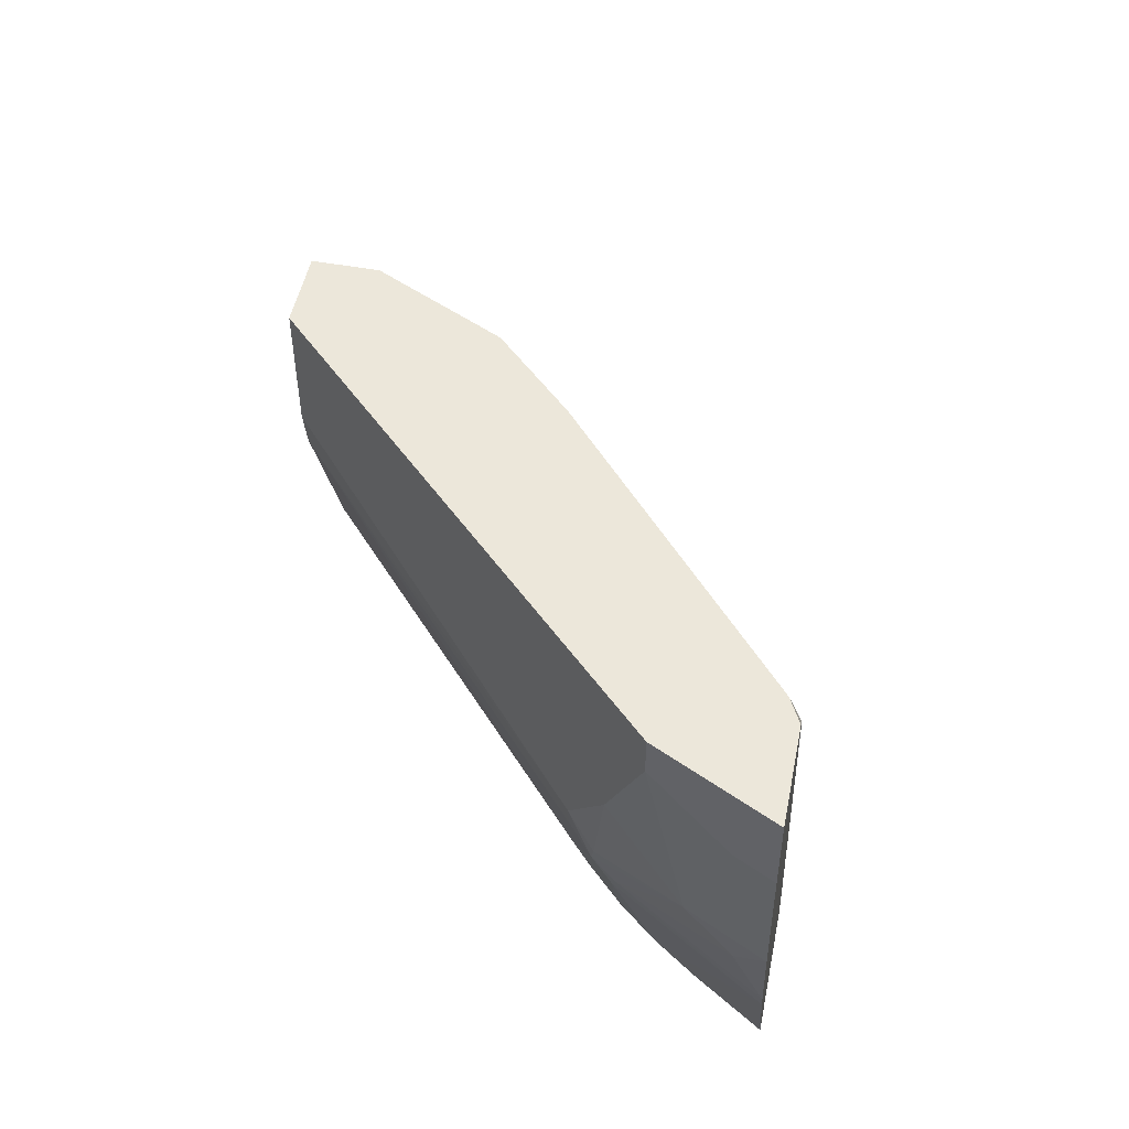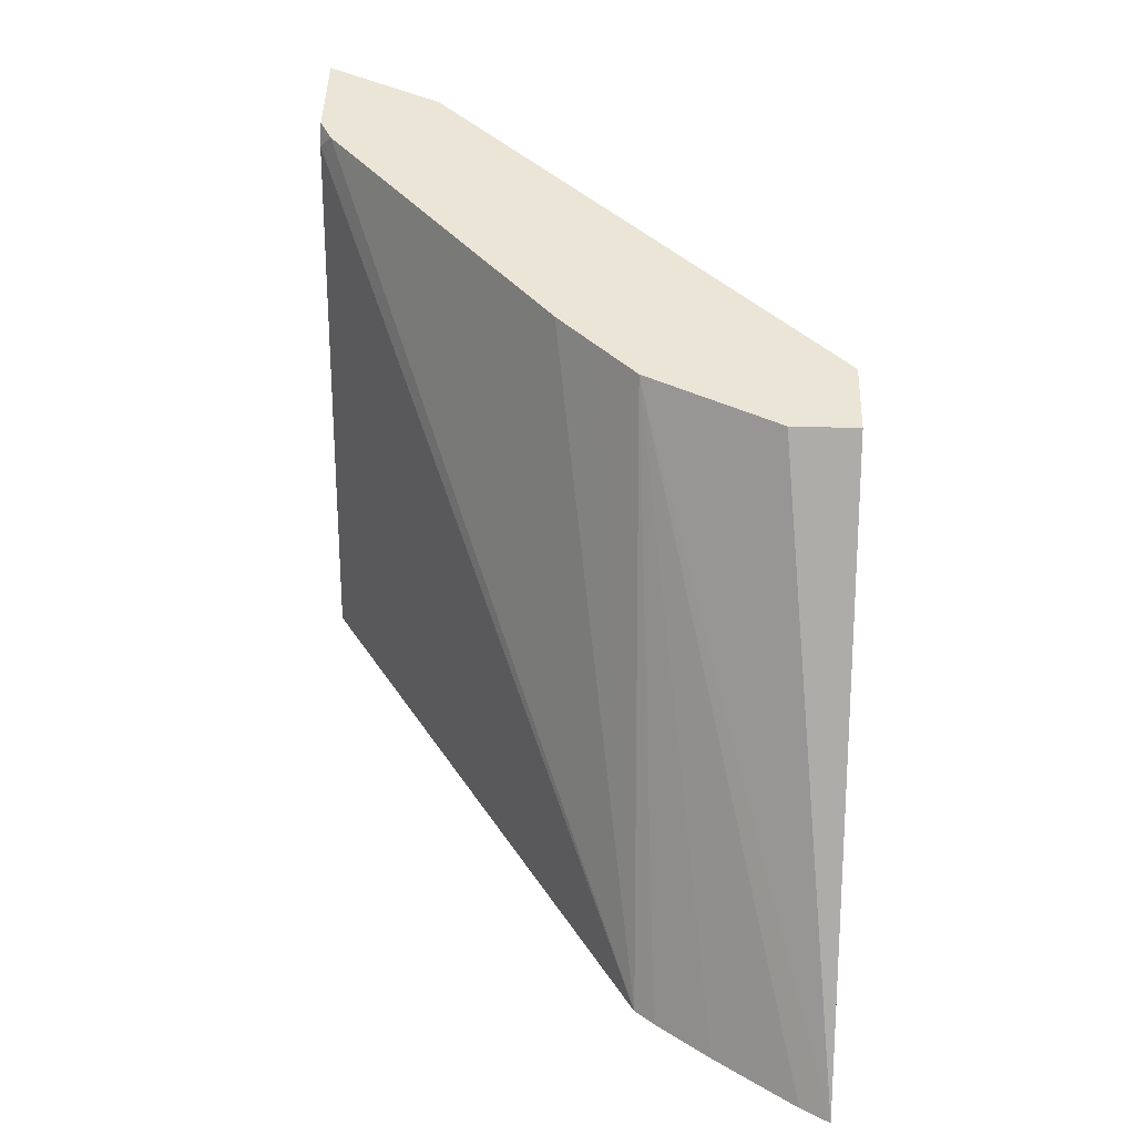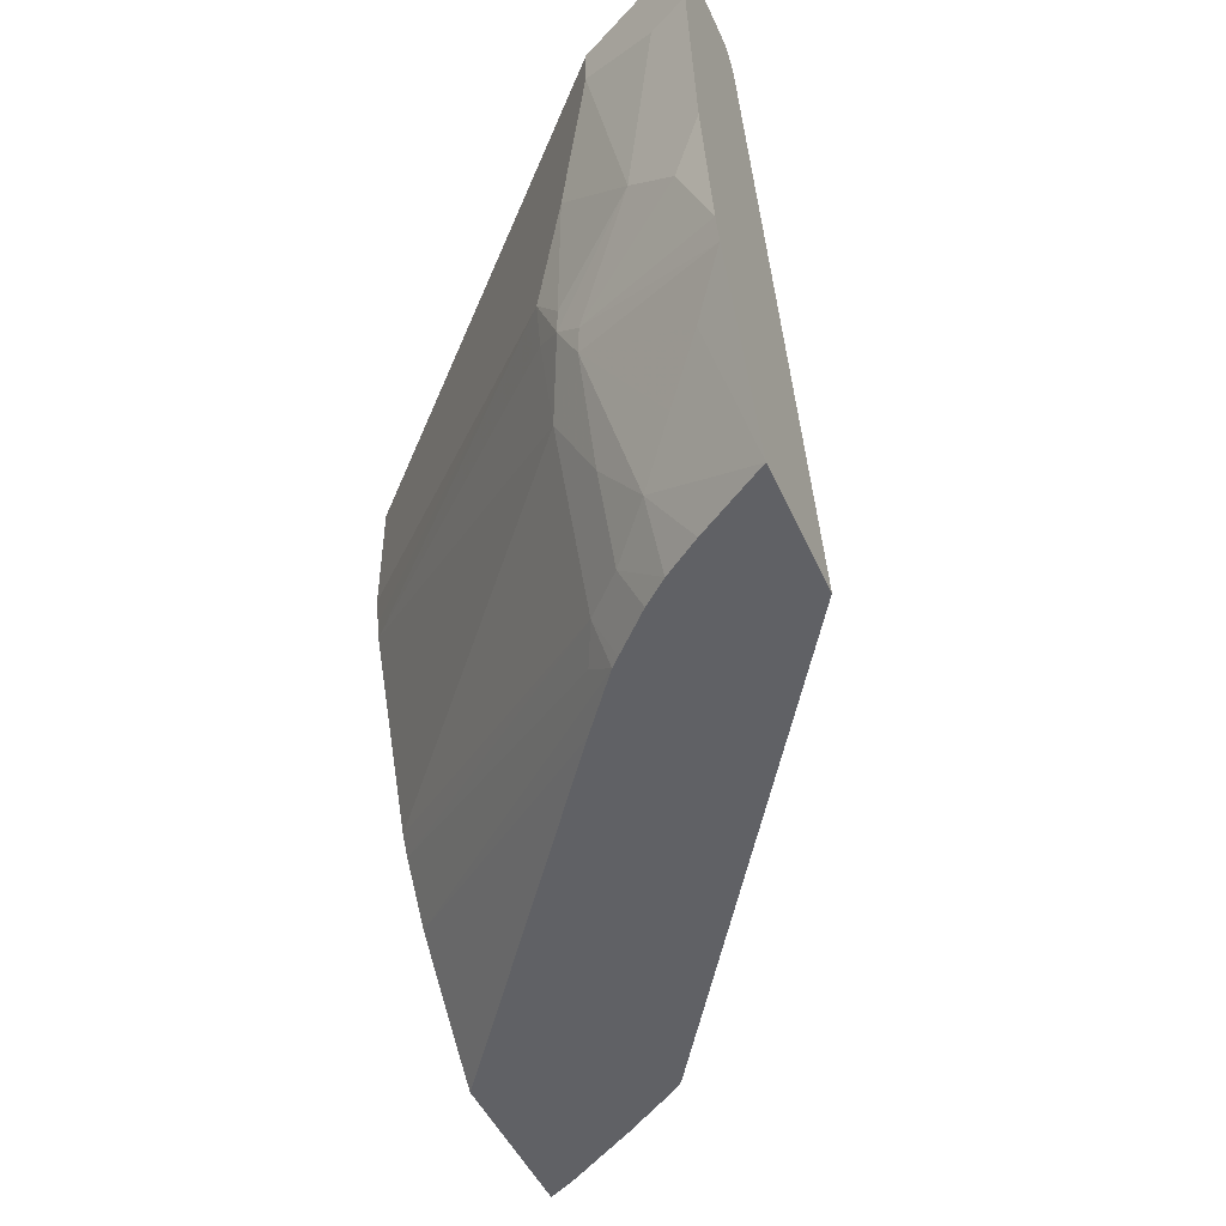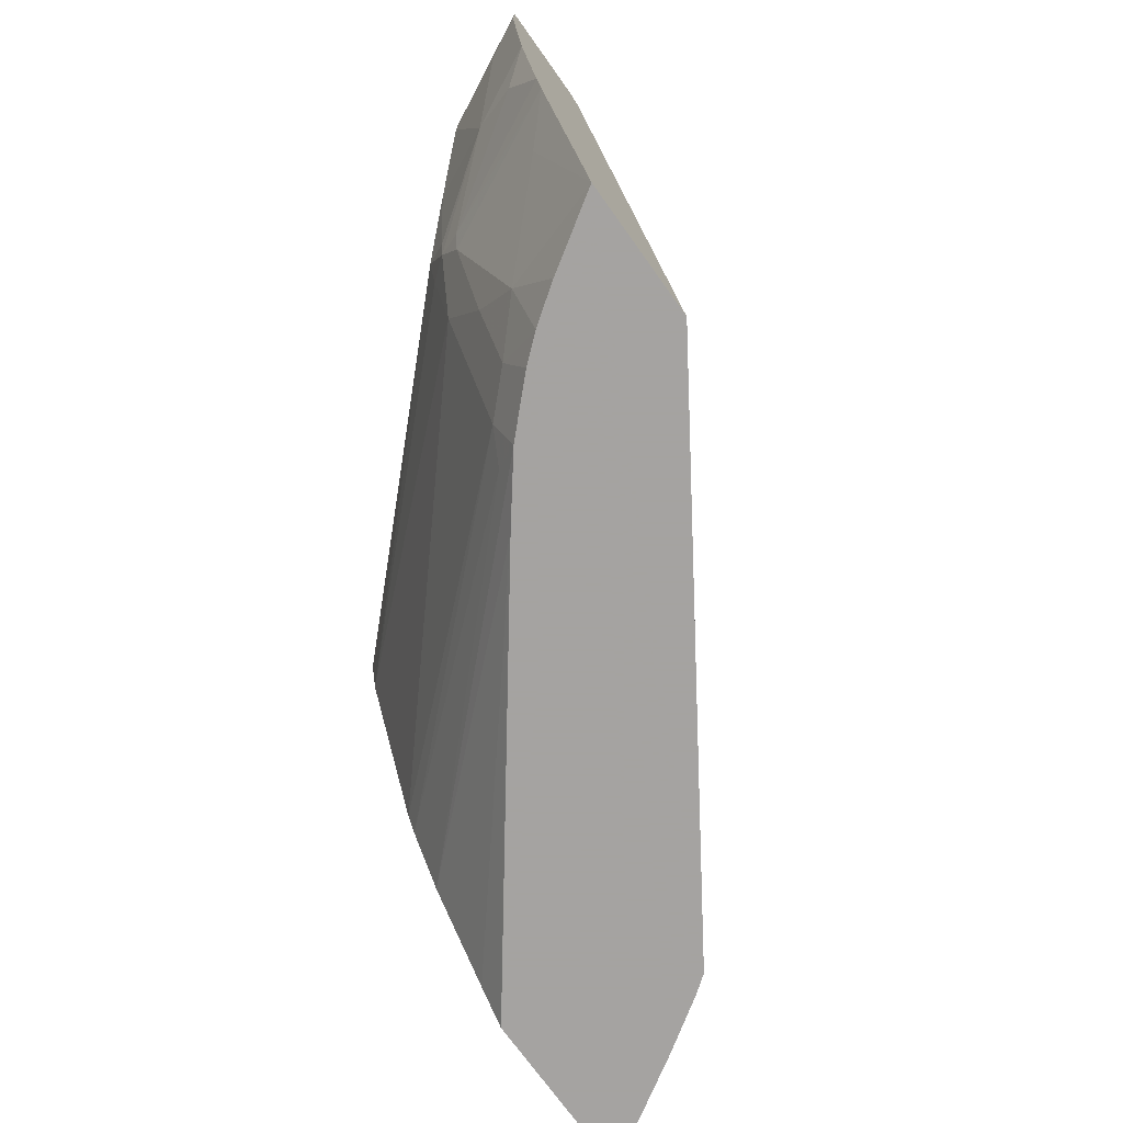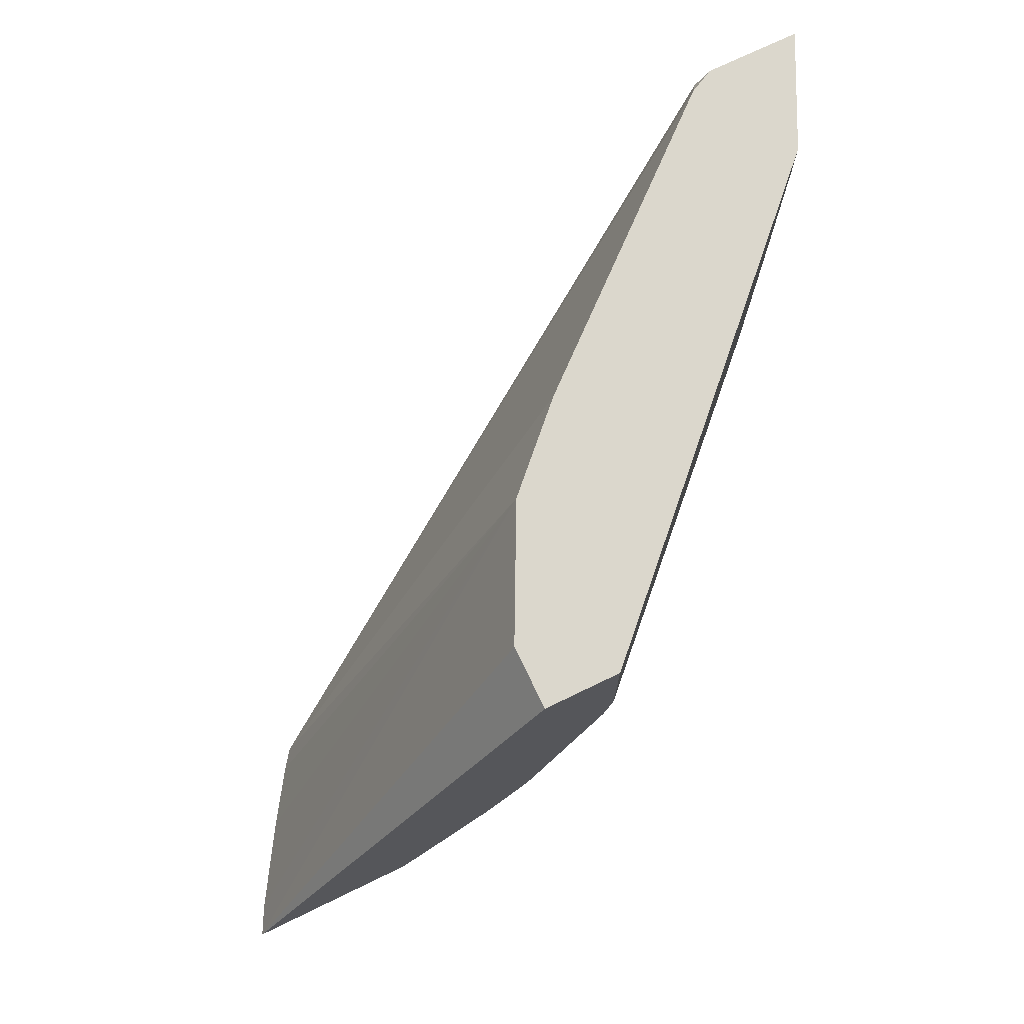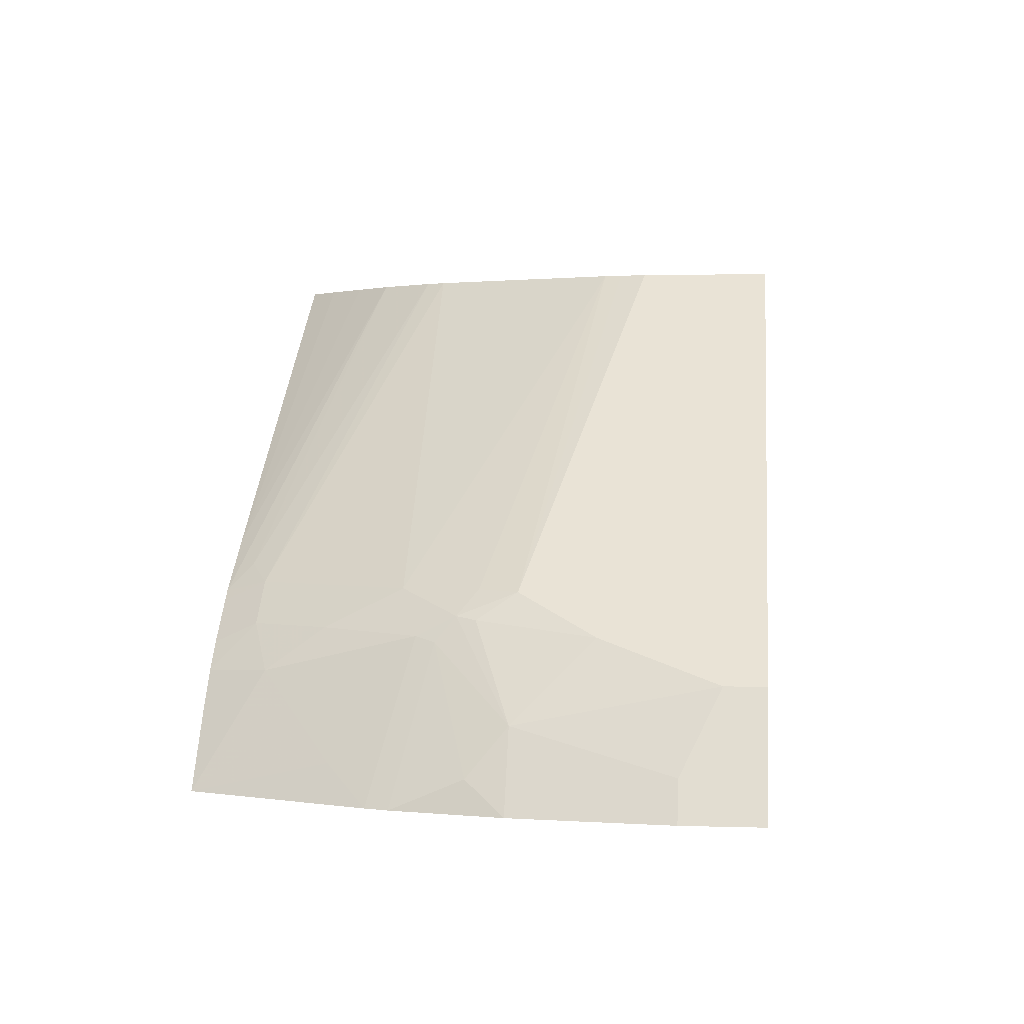
<metadata>
{"format":"obj","ext":"obj","renderer":"f3d","projection":"perspective","resolution":1024,"background":"white","views":[{"elev":50.3,"azim":-78.7,"up":"+Z"},{"elev":45.7,"azim":91.8,"up":"+Z"},{"elev":-47.8,"azim":-66.5,"up":"+Z"},{"elev":-73.1,"azim":-54.4,"up":"+Z"},{"elev":73.2,"azim":154.2,"up":"+Z"},{"elev":2.0,"azim":-83.6,"up":"+Y"}]}
</metadata>
<code>
v -0.4953 0.3234 -0.2633
v -0.5307 0.3234 -0.1758
v -0.5128 0.3403 -0.1958
v -0.4941 0.359 -0.2144
v -0.4755 0.3776 -0.2331
v -0.4731 0.3579 -0.2633
v -0.4291 0.3234 -0.2633
v -0.5345 0.3234 -0.1646
v -0.4988 0.3939 -0.1492
v -0.4941 0.3963 -0.1585
v -0.4724 0.3978 -0.2051
v -0.4537 0.3978 -0.2424
v -0.4603 0.3759 -0.2633
v -0.5017 0.3234 -0.007684
v -0.1842 0.4837 -0.2633
v -0.5469 0.3234 -0.1119
v -0.5361 0.338 -0.1305
v -0.5283 0.3605 -0.1119
v -0.4941 0.4056 -0.1398
v -0.4724 0.4165 -0.1678
v -0.4351 0.4165 -0.2424
v -0.4498 0.3882 -0.2633
v -0.4972 0.3294 0.000662
v -0.5093 0.3234 0.000662
v -0.1774 0.4927 -0.2633
v -0.3294 0.4786 0.000662
v -0.348 0.4599 0.000662
v -0.3667 0.4413 0.000662
v -0.5562 0.3234 -0.0373
v -0.547 0.3419 -0.0373
v -0.5283 0.3792 -0.01867
v -0.5097 0.3978 -0.07461
v -0.4972 0.404 -0.1305
v -0.491 0.4165 -0.1119
v -0.4848 0.4172 -0.1305
v -0.331 0.572 -0.08296
v -0.2928 0.572 -0.1748
v -0.4195 0.4242 -0.2517
v -0.4266 0.4114 -0.2633
v -0.4311 0.4068 -0.2633
v -0.2872 0.572 -0.1842
v -0.5562 0.3234 0.000662
v -0.1678 0.5071 -0.2633
v -0.317 0.5035 0.000662
v -0.1599 0.519 -0.2633
v -0.1353 0.5583 -0.2633
v -0.1281 0.572 -0.2633
v -0.547 0.3419 0.000662
v -0.5283 0.3792 0.000662
v -0.3356 0.572 -0.06198
v -0.3329 0.572 -0.07461
v -0.2674 0.572 -0.2111
v -0.397 0.4343 -0.2633
v -0.2984 0.5407 0.000662
v -0.2146 0.572 -0.2633
v -0.2984 0.572 0.000662
v -0.3356 0.572 0.000662
v -0.2673 0.572 -0.2113
v -0.2487 0.572 -0.23
v -0.23 0.572 -0.2486
f 29 42 48
f 23 57 49
f 23 49 48
f 23 48 42
f 23 42 24
f 26 45 46
f 26 43 45
f 26 46 47
f 23 56 57
f 26 47 44
f 25 43 26
f 23 54 56
f 21 38 39
f 23 26 44
f 23 27 26
f 23 28 27
f 21 41 38
f 21 37 41
f 21 39 40
f 20 37 21
f 20 36 37
f 20 35 36
f 19 33 34
f 29 48 30
f 19 35 20
f 53 60 55
f 30 48 49
f 36 52 41
f 31 49 57
f 19 34 35
f 53 59 60
f 53 58 59
f 52 58 53
f 47 56 54
f 44 47 54
f 39 52 53
f 38 52 39
f 38 41 52
f 36 41 37
f 36 58 52
f 36 59 58
f 30 49 31
f 36 60 59
f 36 47 55
f 36 56 47
f 36 57 56
f 36 50 57
f 36 51 50
f 34 36 35
f 34 51 36
f 34 50 51
f 32 34 33
f 32 50 34
f 31 50 32
f 31 57 50
f 36 55 60
f 18 33 19
f 23 44 54
f 18 31 32
f 2 9 10
f 2 8 9
f 1 8 2
f 1 16 8
f 1 29 16
f 1 42 29
f 1 24 42
f 1 14 24
f 1 7 14
f 1 15 7
f 1 25 15
f 1 43 25
f 2 10 3
f 1 45 43
f 1 47 46
f 1 55 47
f 1 39 53
f 1 40 39
f 1 22 40
f 1 13 22
f 1 6 13
f 1 5 6
f 1 4 5
f 1 3 4
f 1 2 3
f 18 32 33
f 1 46 45
f 3 10 4
f 1 53 55
f 5 11 12
f 18 30 31
f 4 10 5
f 18 29 30
f 16 18 17
f 16 29 18
f 15 28 23
f 15 26 27
f 15 25 26
f 14 15 23
f 14 23 24
f 12 22 13
f 12 40 22
f 12 21 40
f 15 27 28
f 11 20 21
f 5 13 6
f 11 21 12
f 5 10 11
f 8 16 17
f 8 17 9
f 7 15 14
f 9 18 19
f 9 19 10
f 10 19 20
f 10 20 11
f 9 17 18
f 5 12 13

</code>
